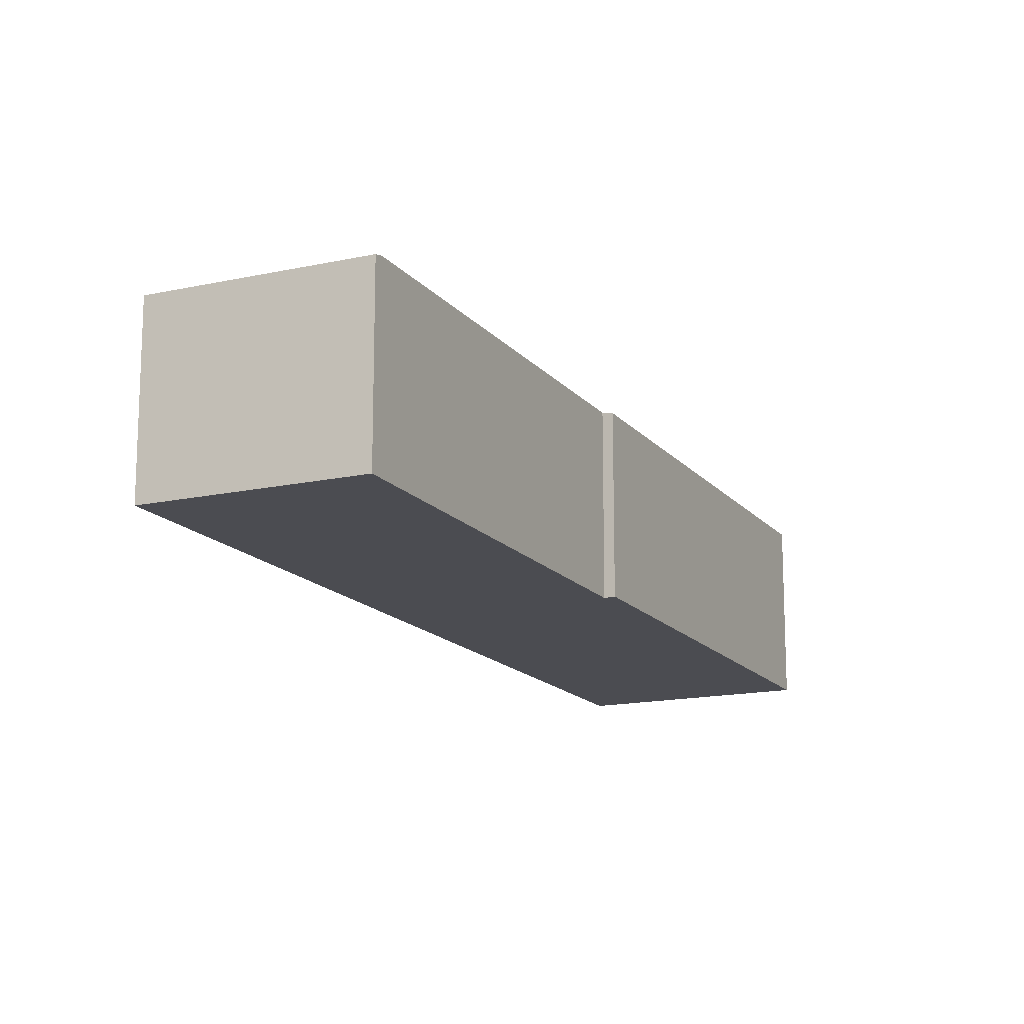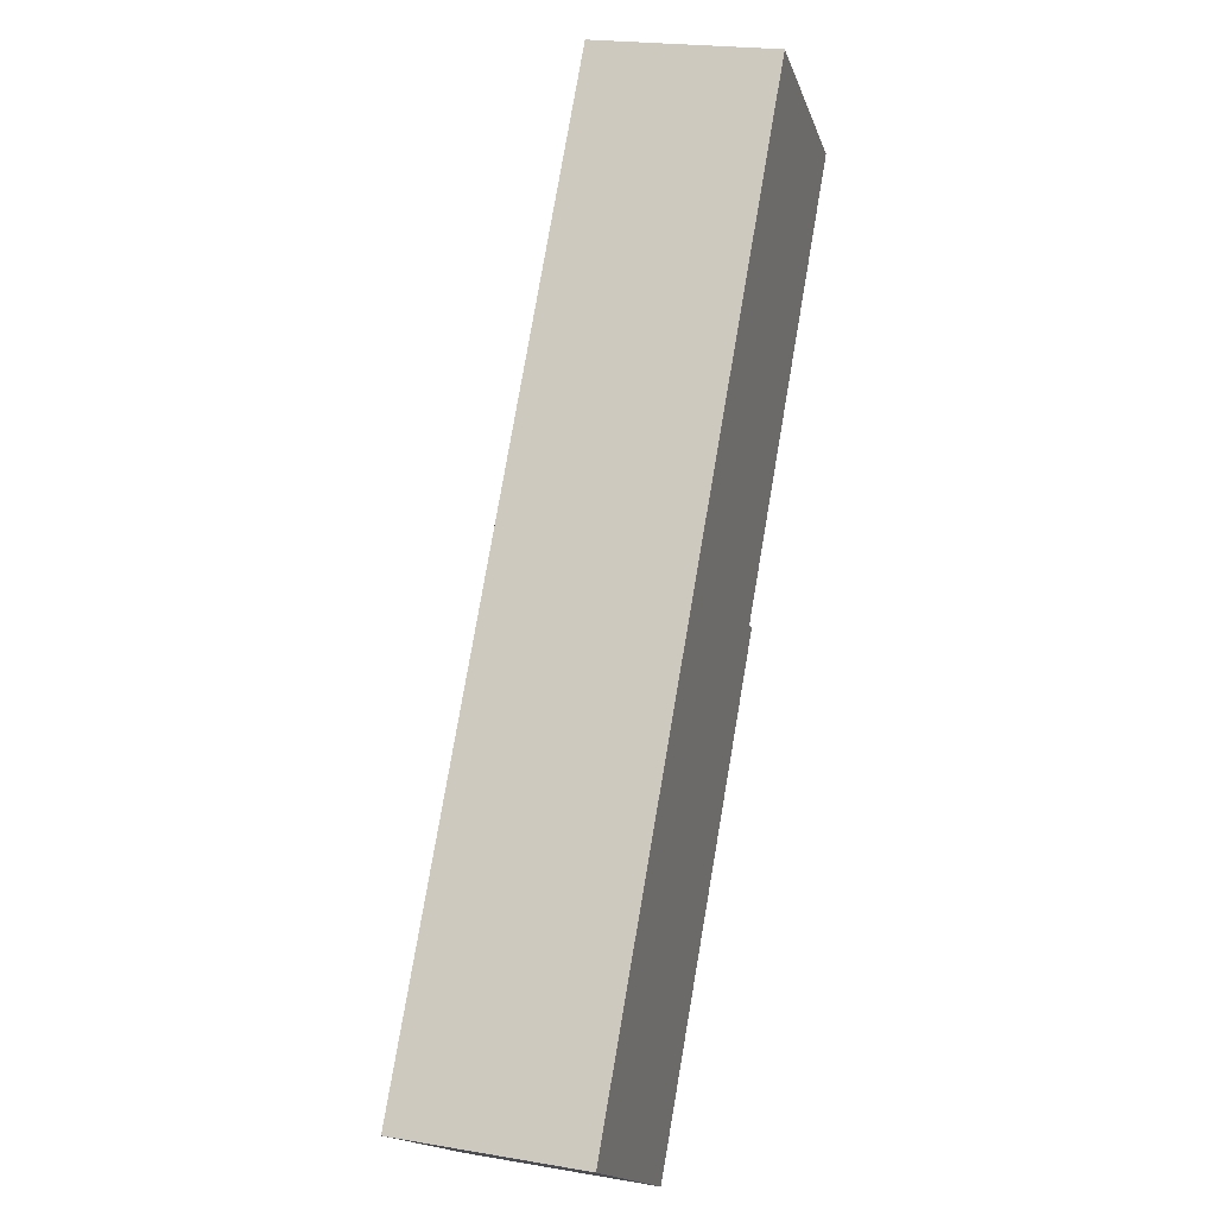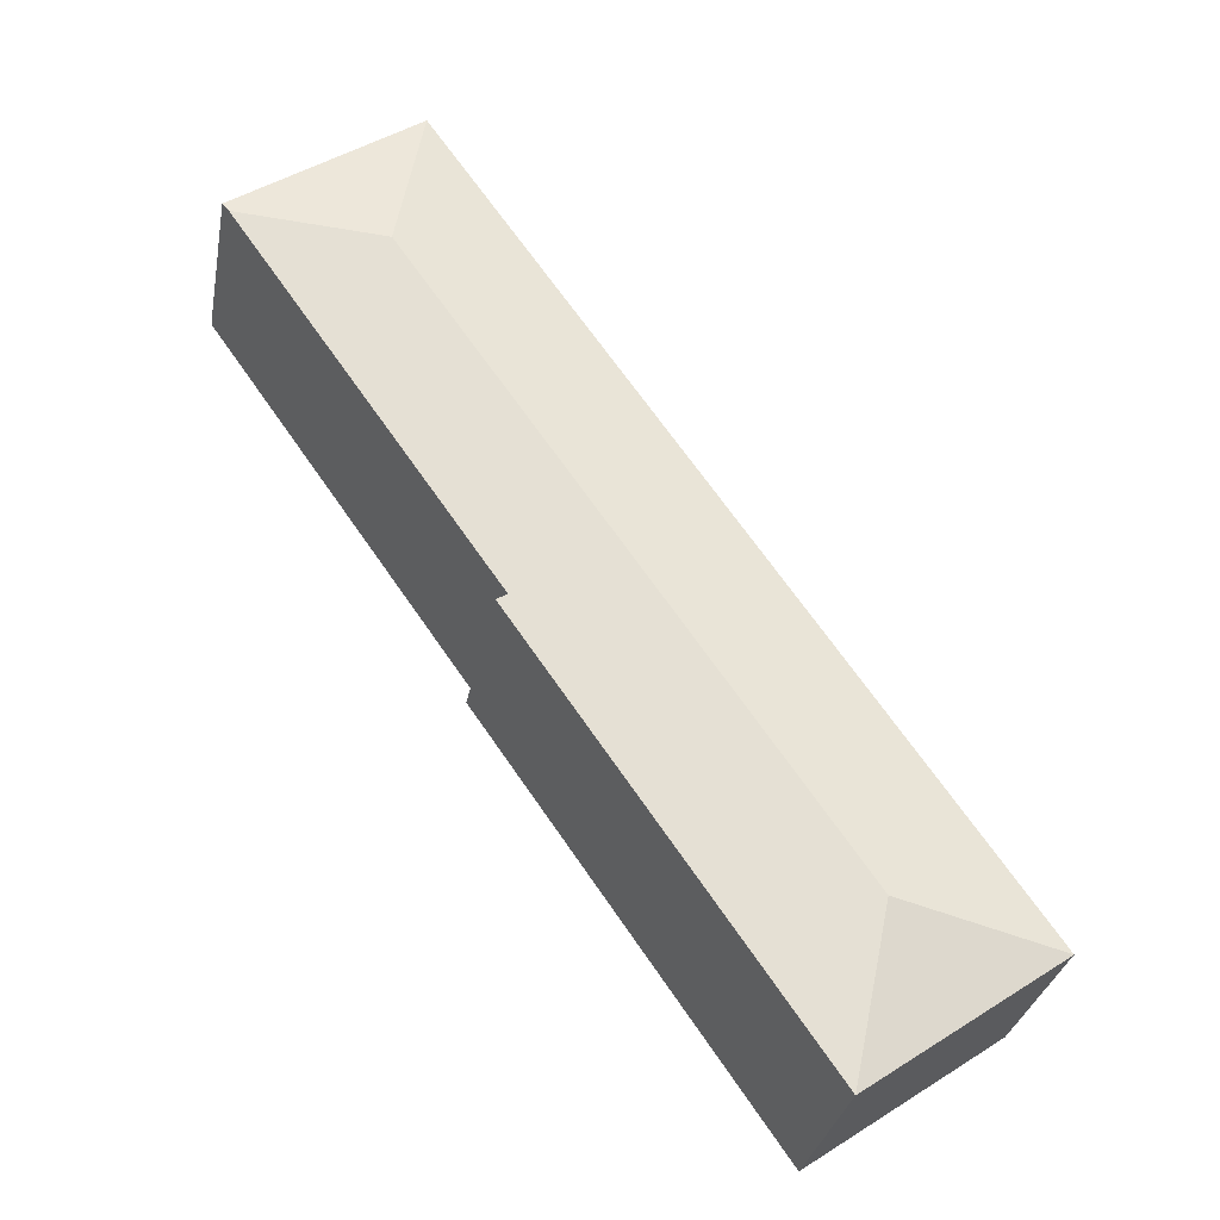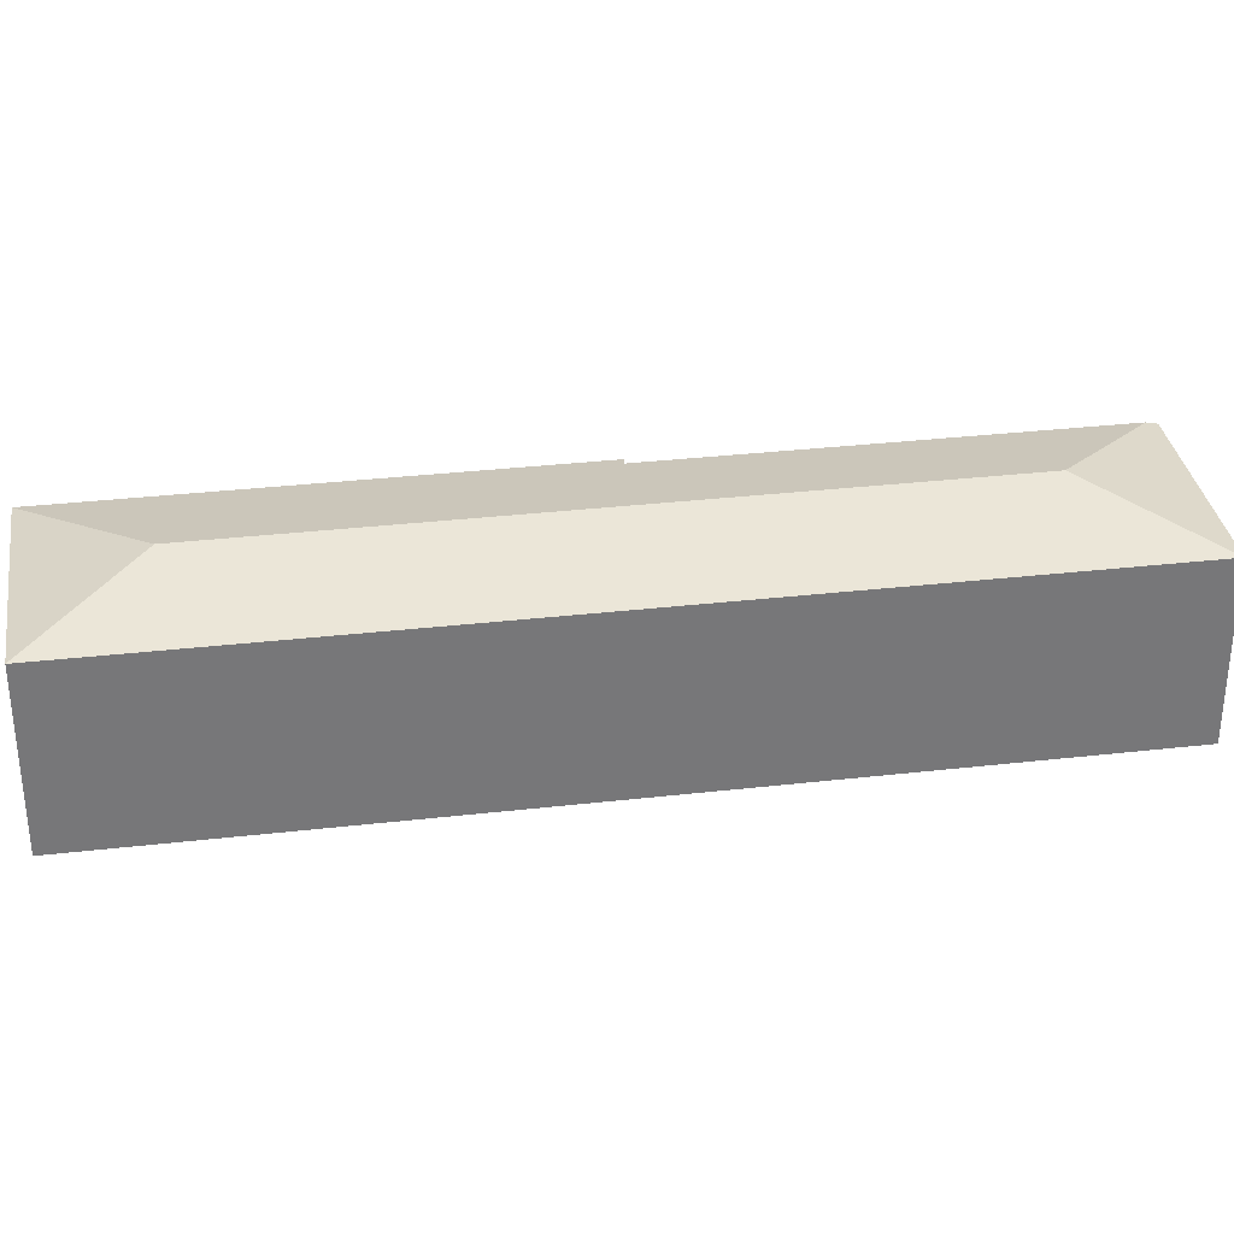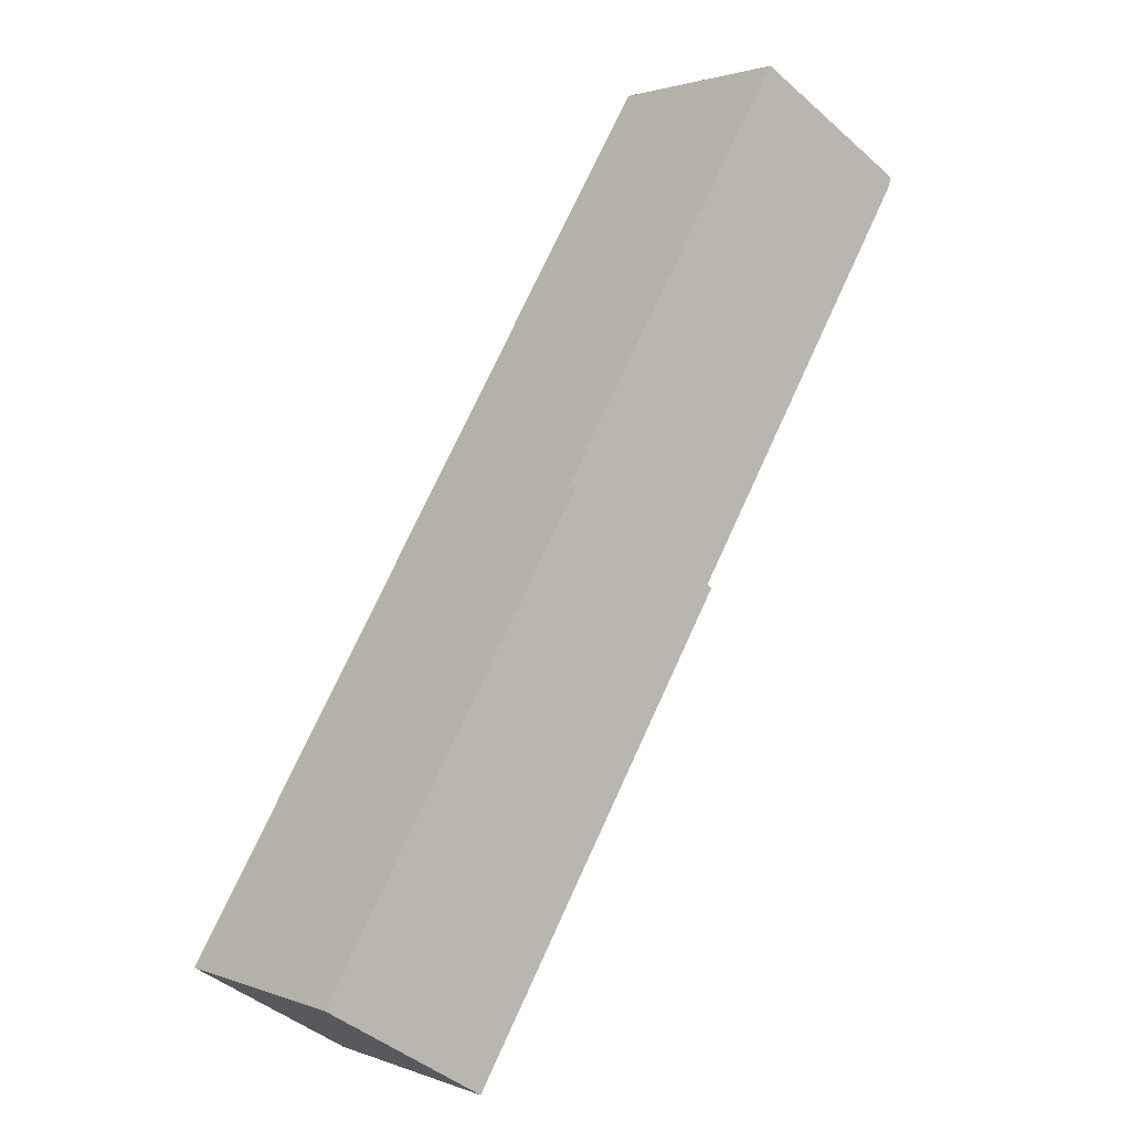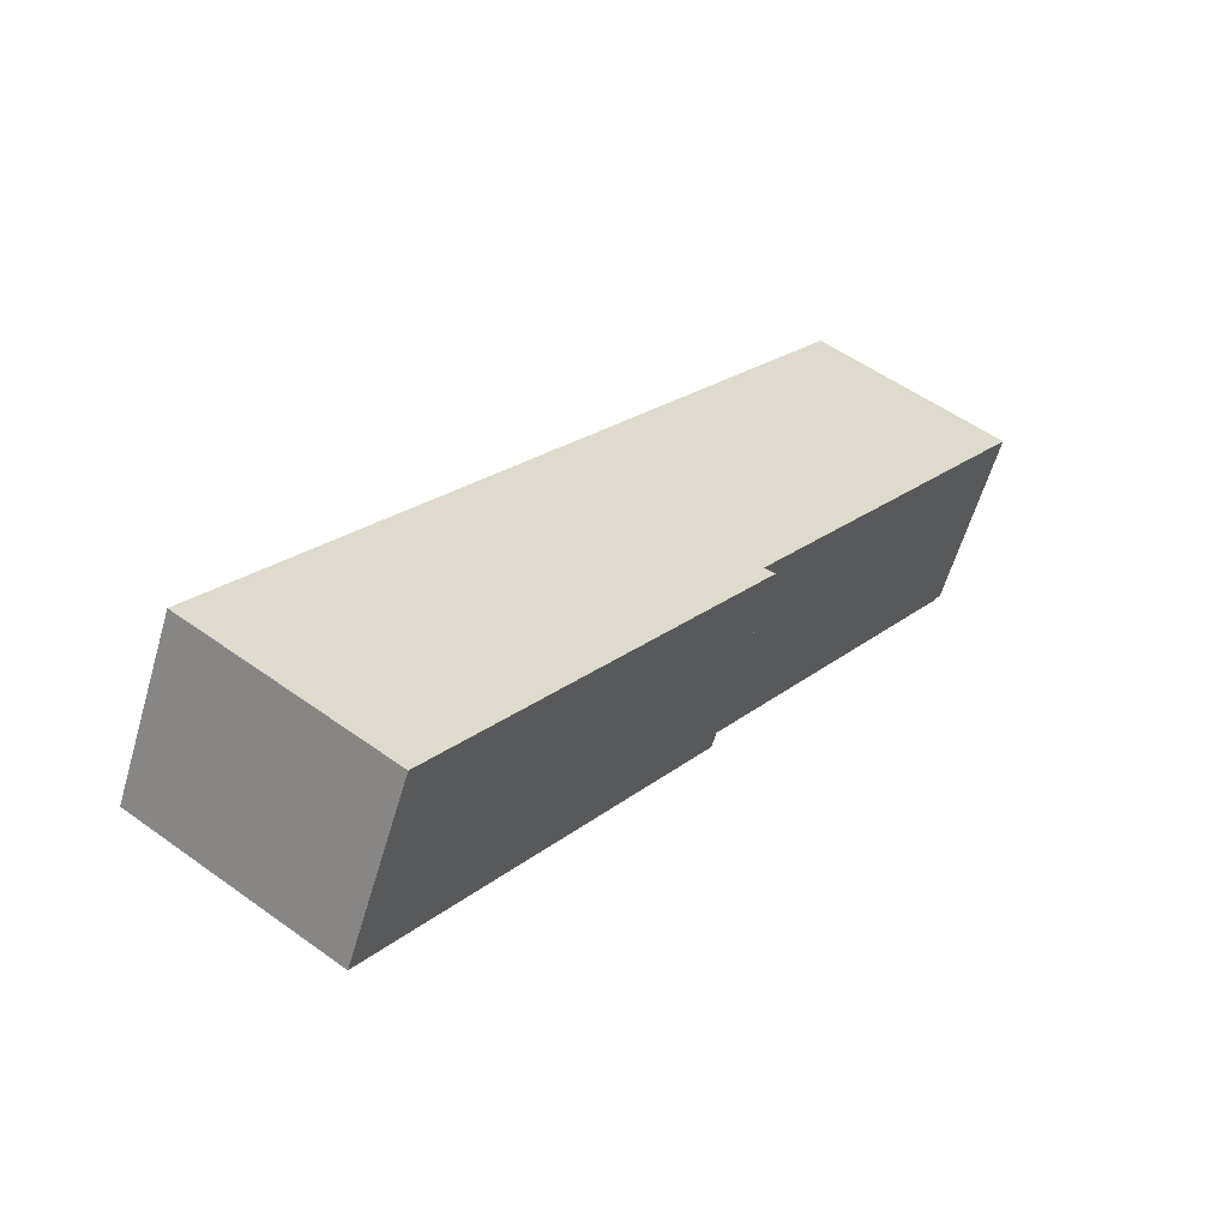
<metadata>
{"format":"obj","ext":"obj","renderer":"f3d","projection":"perspective","resolution":1024,"background":"white","views":[{"elev":-15.4,"azim":60.0,"up":"+Y"},{"elev":21.0,"azim":-72.9,"up":"+Z"},{"elev":-30.7,"azim":169.6,"up":"+Z"},{"elev":33.2,"azim":-64.0,"up":"+Y"},{"elev":-43.5,"azim":43.9,"up":"+Z"},{"elev":-59.3,"azim":-16.2,"up":"+Z"}]}
</metadata>
<code>
v  11.4 2.888 10.32
v  8.688 2.851 12.43
v  11.5 2.851 10.47
v  9.134 3.228 9.921
v  2.958 2.851 -2.067
v  7.345 2.888 4.518
v  7.5 2.851 4.433
v  2.513 3.228 0.445
v  0 2.851 1.746e-16
v  4.489 2.851 6.424
v  7.5 -2.714e-16 4.433
v  2.958 1.266e-16 -2.067
v  11.5 -6.409e-16 10.47
v  7.345 -2.766e-16 4.518
v  11.4 -6.321e-16 10.32
v  0 0 0
v  4.489 -3.934e-16 6.424
v  8.688 -7.613e-16 12.43
g defaultobject
f 1 2 3
f 2 1 4
f 5 6 7
f 6 5 8
f 6 4 1
f 4 6 8
f 8 5 9
f 10 8 9
f 8 10 4
f 4 10 2
f 11 5 7
f 5 11 12
f 3 6 1
f 6 3 13
f 6 13 14
f 14 13 15
f 12 9 5
f 9 12 16
f 16 10 9
f 10 16 17
f 10 17 2
f 2 17 18
f 18 3 2
f 3 18 13
f 14 7 6
f 7 14 11
f 11 14 12
f 12 17 16
f 17 12 18
f 18 12 14
f 18 14 15
f 18 15 13

</code>
